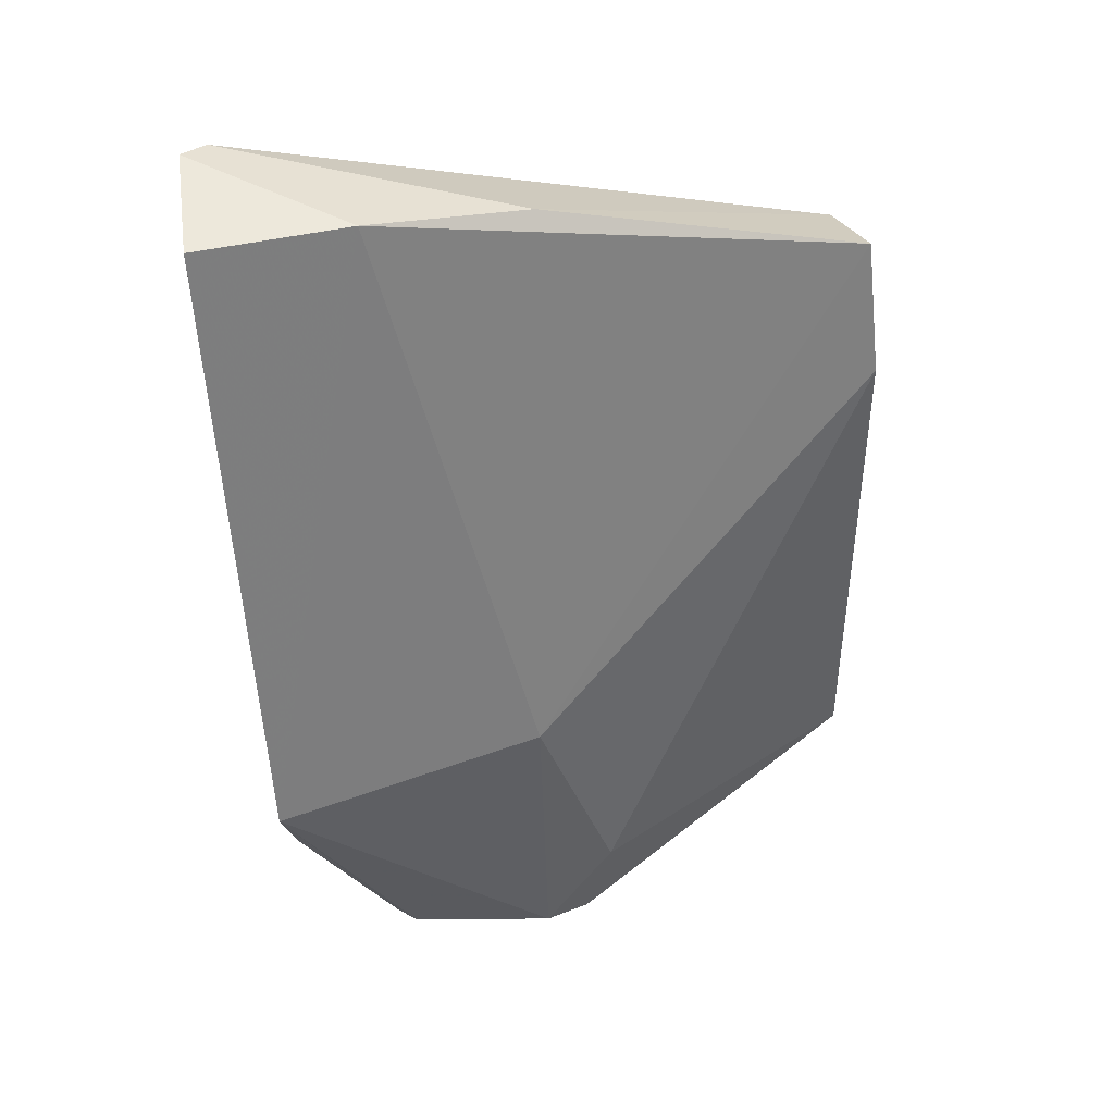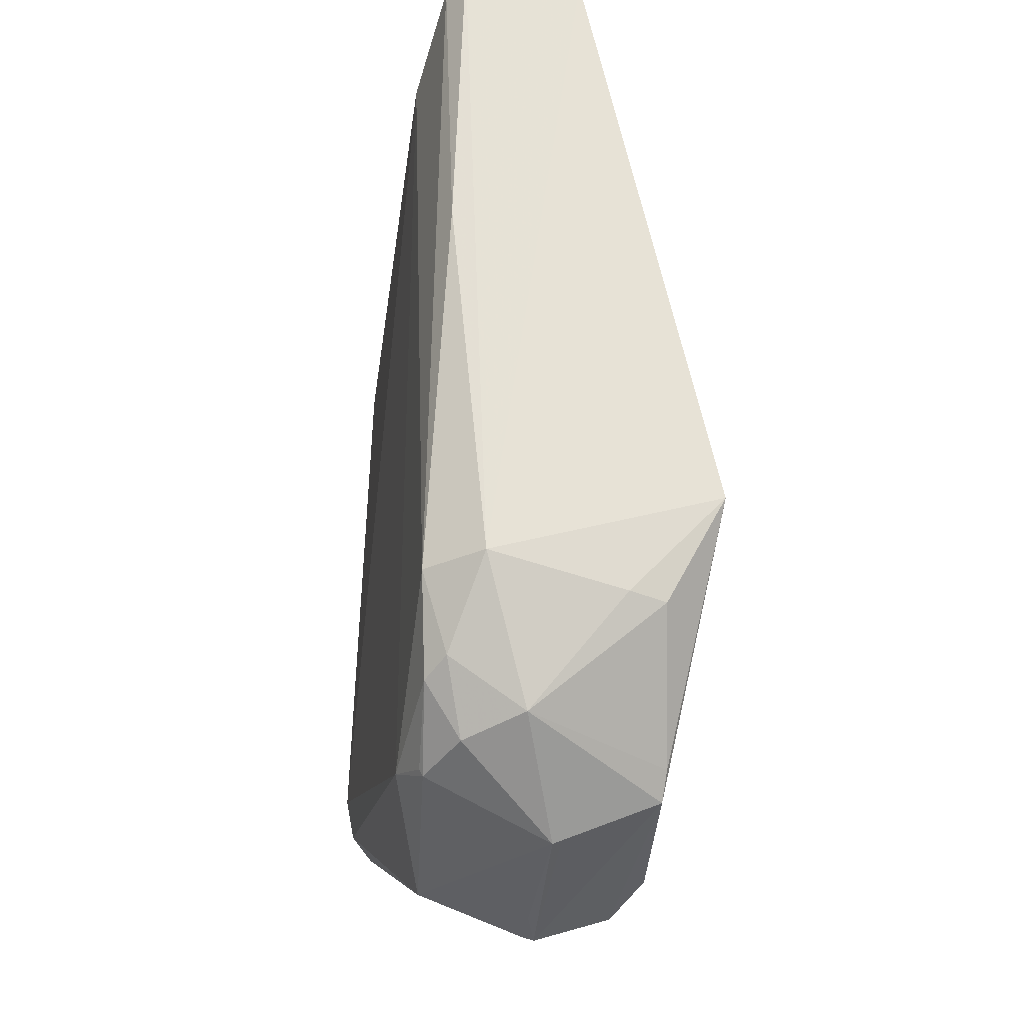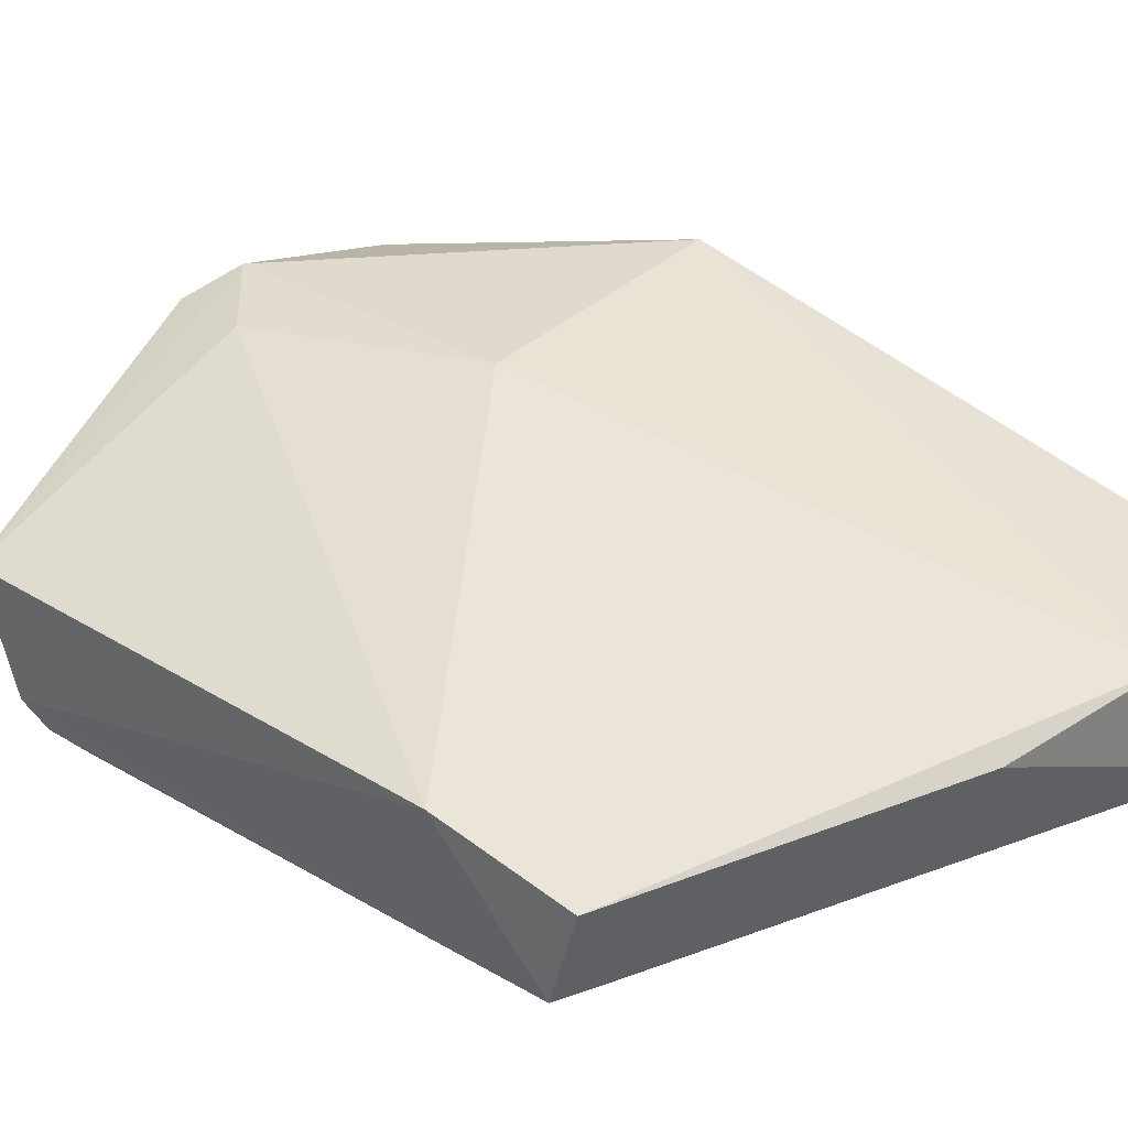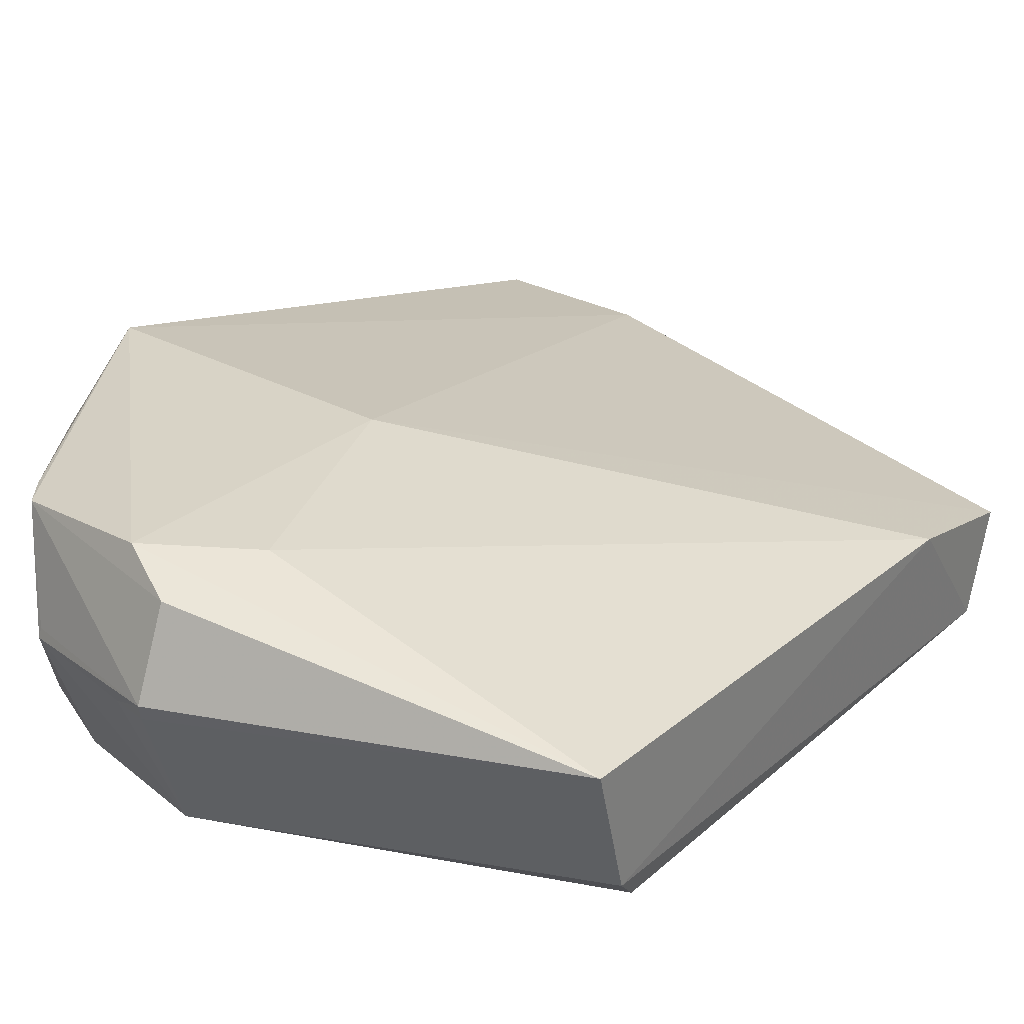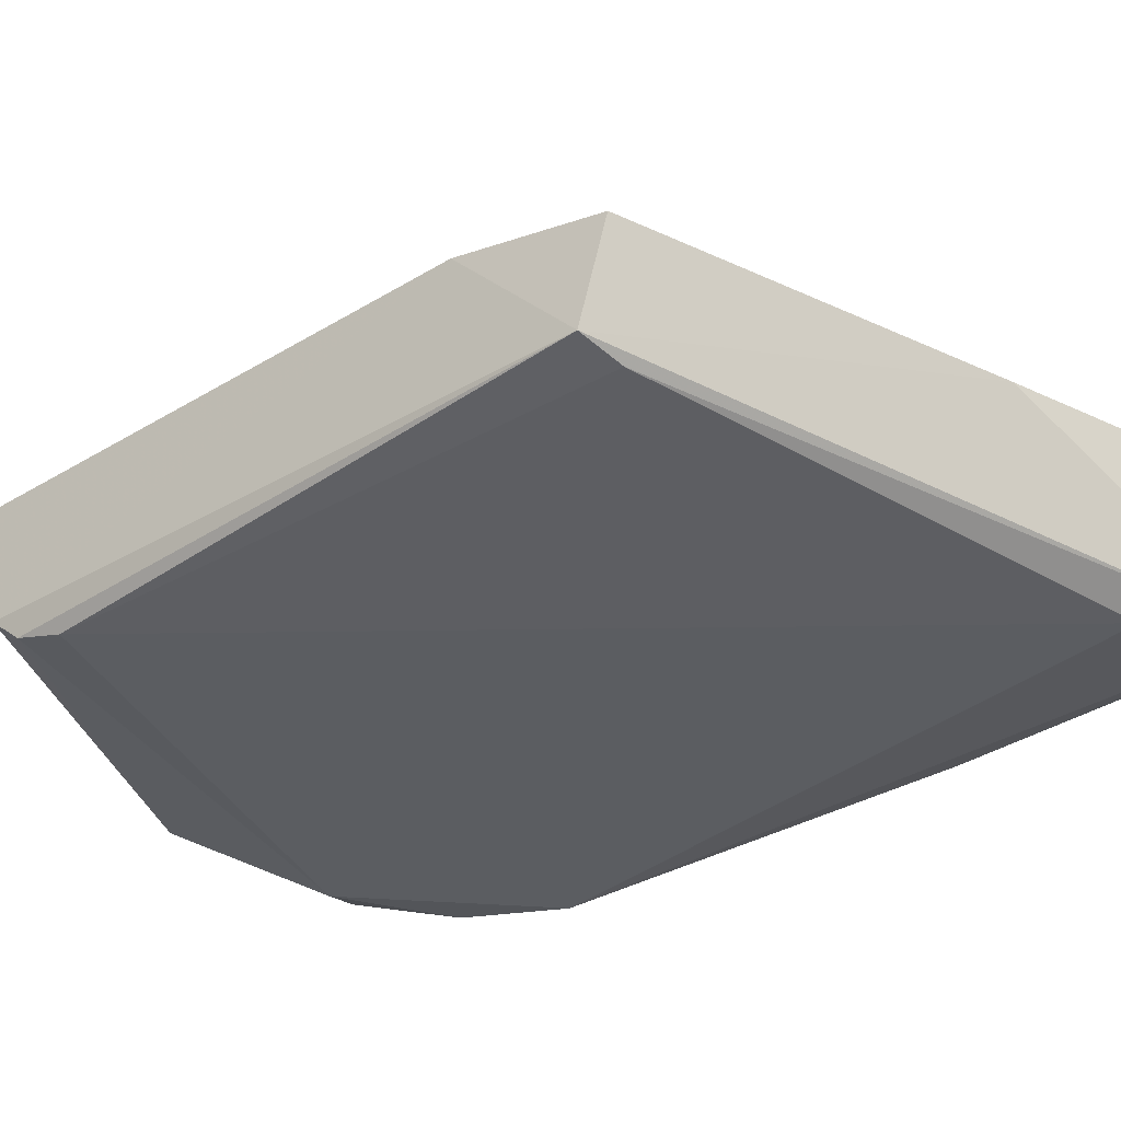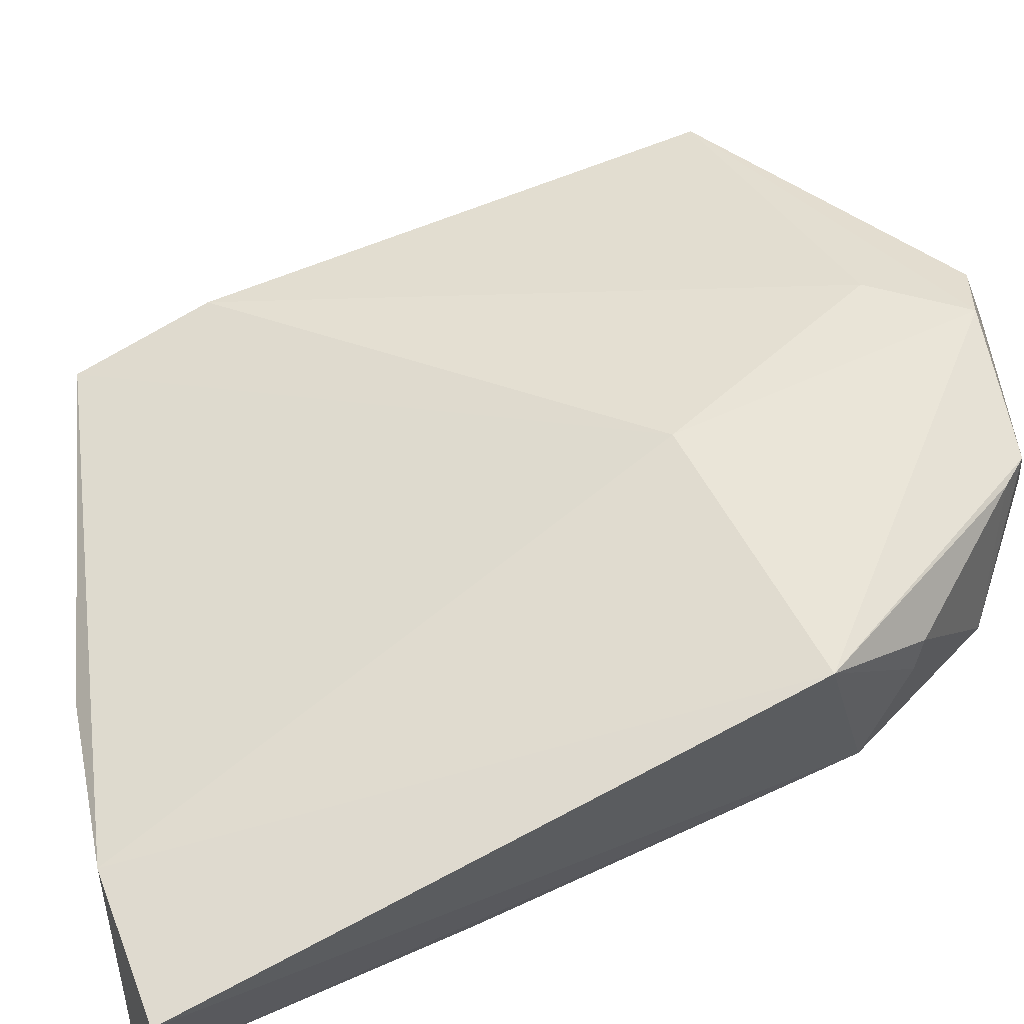
<metadata>
{"format":"obj","ext":"obj","renderer":"f3d","projection":"perspective","resolution":1024,"background":"white","views":[{"elev":44.4,"azim":-17.4,"up":"+Y"},{"elev":-26.5,"azim":-100.9,"up":"+Y"},{"elev":29.5,"azim":131.8,"up":"+Z"},{"elev":25.6,"azim":36.1,"up":"+Z"},{"elev":-36.2,"azim":128.8,"up":"+Z"},{"elev":57.1,"azim":-114.3,"up":"+Z"}]}
</metadata>
<code>
v -0.08434 -0.01278 0.02034
v -0.08456 -0.07826 0.0211
v -0.08695 -0.06526 0.002304
v -0.1636 0.0269 0.003609
v -0.1697 -0.05134 0.03837
v -0.08553 0.001132 0.004881
v -0.1237 -0.07988 0.0344
v -0.1698 0.0255 0.02113
v -0.1568 -0.07289 0.003434
v -0.1508 0.01908 0.001495
v -0.08503 -0.07352 0.006341
v -0.1343 -0.0504 0.03547
v -0.129 0.01998 0.01738
v -0.152 -0.08484 0.03382
v -0.1667 -0.05947 0.009182
v -0.09105 0.002006 0.003899
v -0.1613 -0.06033 0.002247
v -0.08591 -0.07038 0.003496
v -0.1334 -0.08923 0.03609
v -0.1503 0.02452 0.02058
v -0.08527 0.00485 0.01663
v -0.1671 0.02768 0.005756
v -0.1607 -0.07746 0.01533
v -0.1601 -0.07074 0.00563
v -0.142 -0.07978 0.002217
v -0.1662 -0.01117 0.00448
v -0.1668 -0.06467 0.03129
v -0.1556 -0.07984 0.008192
v -0.1269 -0.09062 0.007535
v -0.1545 -0.08143 0.03393
v -0.1673 -0.06373 0.02654
v -0.1484 -0.08208 0.004728
v -0.1477 -0.08942 0.02099
v -0.1273 -0.09556 0.02111
v -0.1483 -0.08117 0.004281
v -0.1266 -0.09246 0.03302
v -0.1318 -0.09432 0.02111
v -0.1272 -0.09596 0.02275
v -0.1474 -0.08925 0.02215
f 7 2 1
f 11 6 1
f 11 1 2
f 12 7 1
f 13 6 4
f 15 5 8
f 16 6 3
f 16 3 10
f 16 10 4
f 16 4 6
f 17 4 10
f 18 3 6
f 18 6 11
f 19 12 5
f 19 7 12
f 19 5 14
f 19 2 7
f 20 8 5
f 20 5 12
f 20 13 4
f 21 1 6
f 21 6 13
f 21 13 20
f 21 20 12
f 21 12 1
f 22 15 8
f 22 20 4
f 22 8 20
f 24 17 9
f 24 15 17
f 24 23 15
f 25 17 10
f 25 10 3
f 25 9 17
f 25 3 18
f 26 17 15
f 26 15 22
f 26 22 4
f 26 4 17
f 28 24 9
f 28 23 24
f 29 25 18
f 29 18 11
f 30 27 23
f 30 23 14
f 30 14 5
f 30 5 27
f 31 27 5
f 31 5 15
f 31 15 23
f 31 23 27
f 32 28 9
f 32 25 29
f 33 14 23
f 33 23 28
f 33 32 29
f 33 28 32
f 34 29 11
f 34 11 2
f 35 32 9
f 35 9 25
f 35 25 32
f 36 2 19
f 36 19 14
f 37 33 29
f 37 29 34
f 38 34 2
f 38 2 36
f 38 37 34
f 38 36 14
f 38 33 37
f 39 38 14
f 39 14 33
f 39 33 38

</code>
